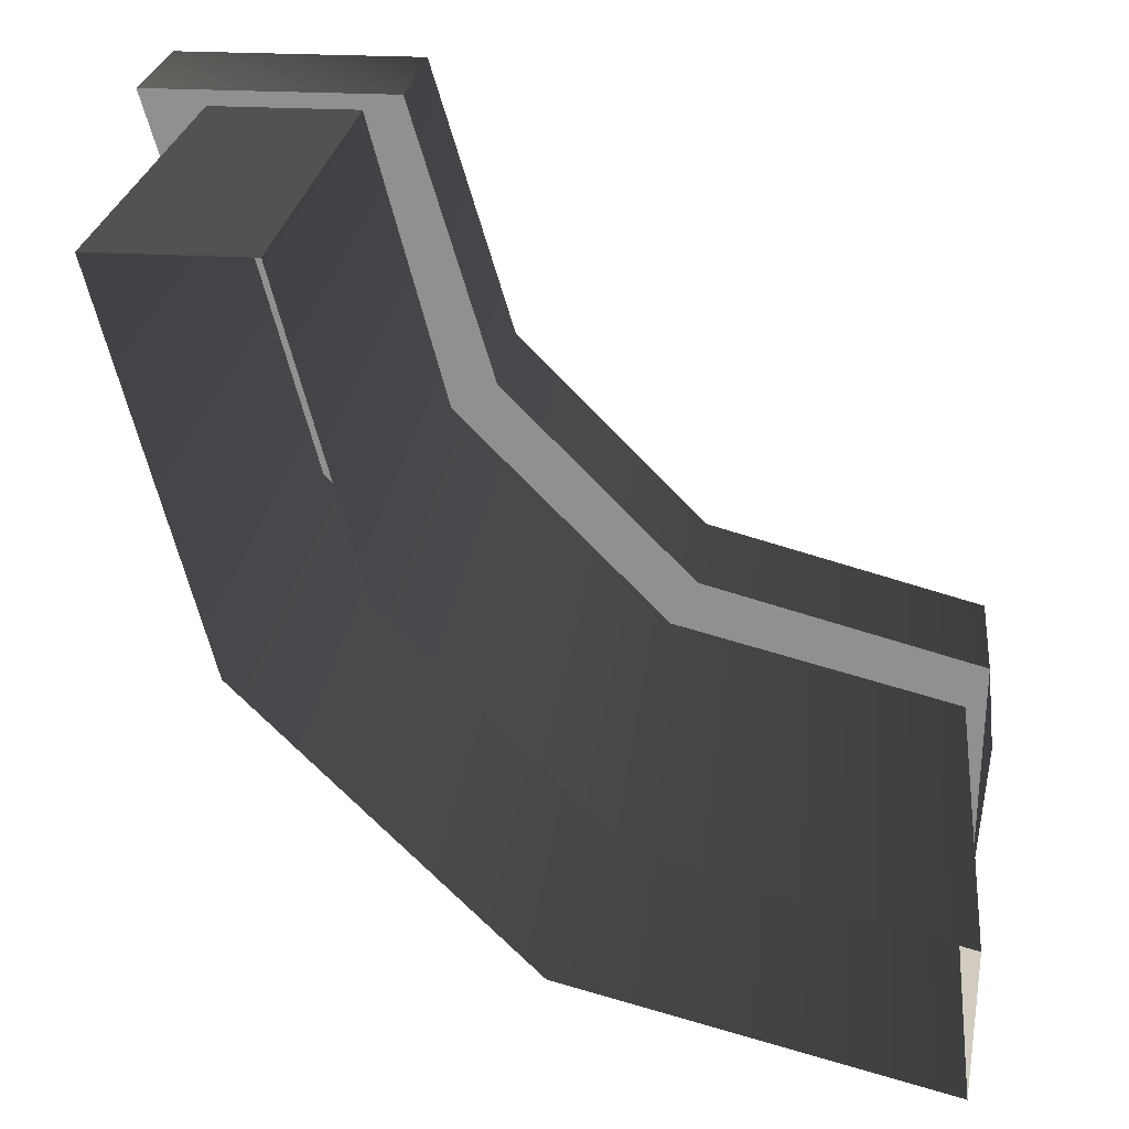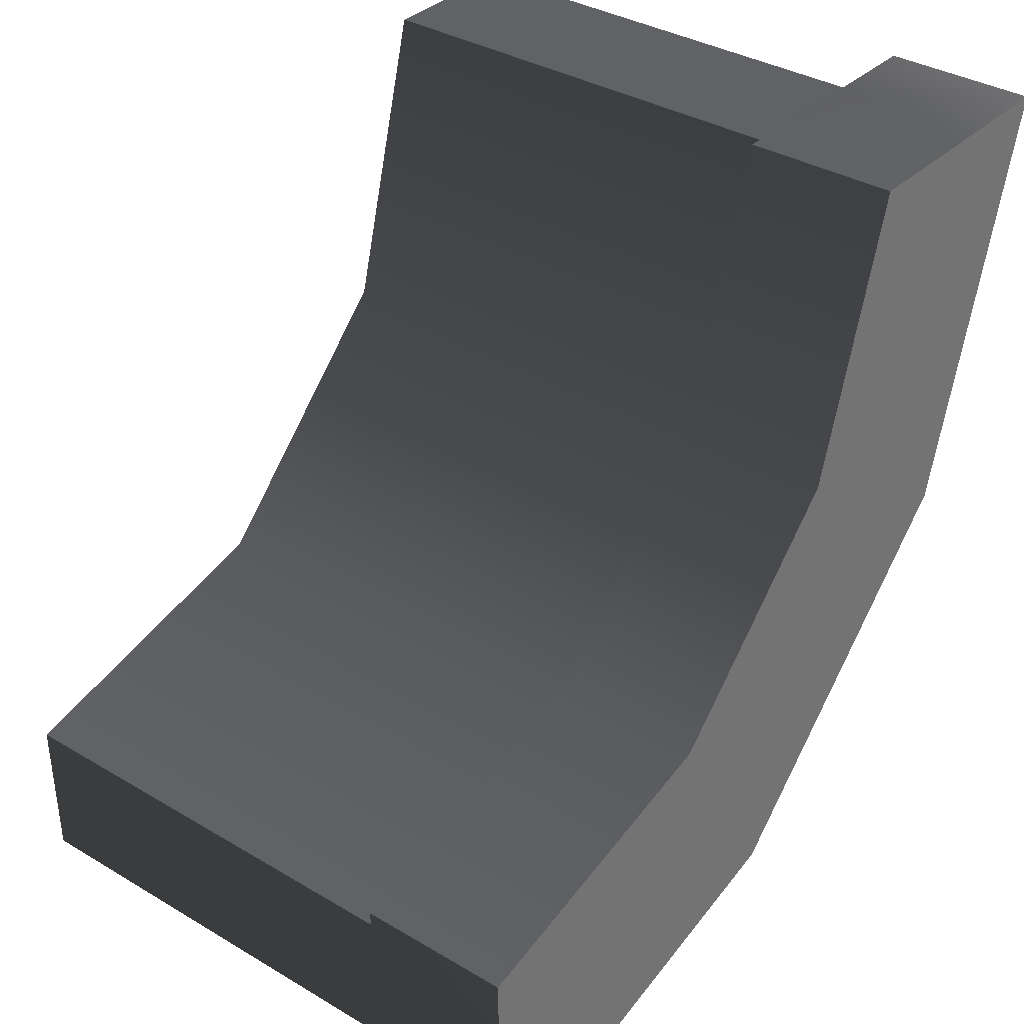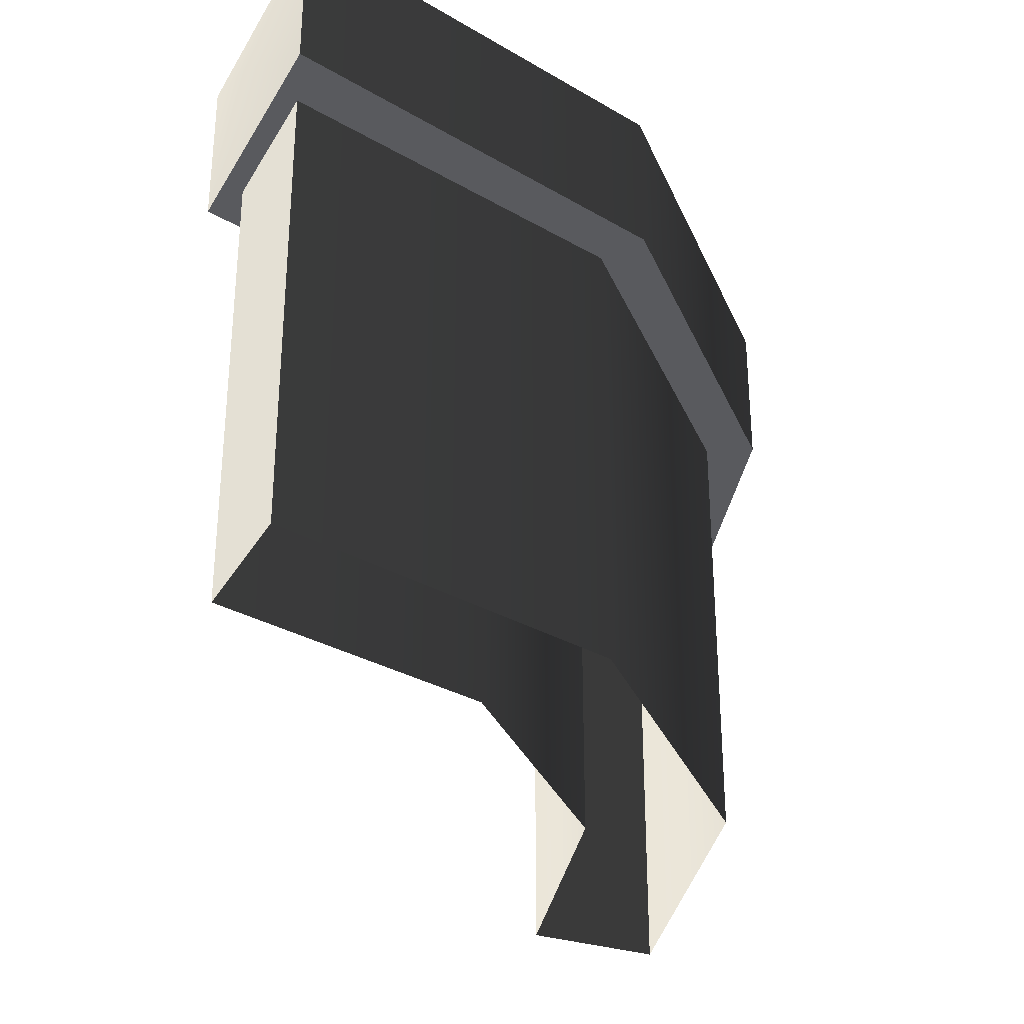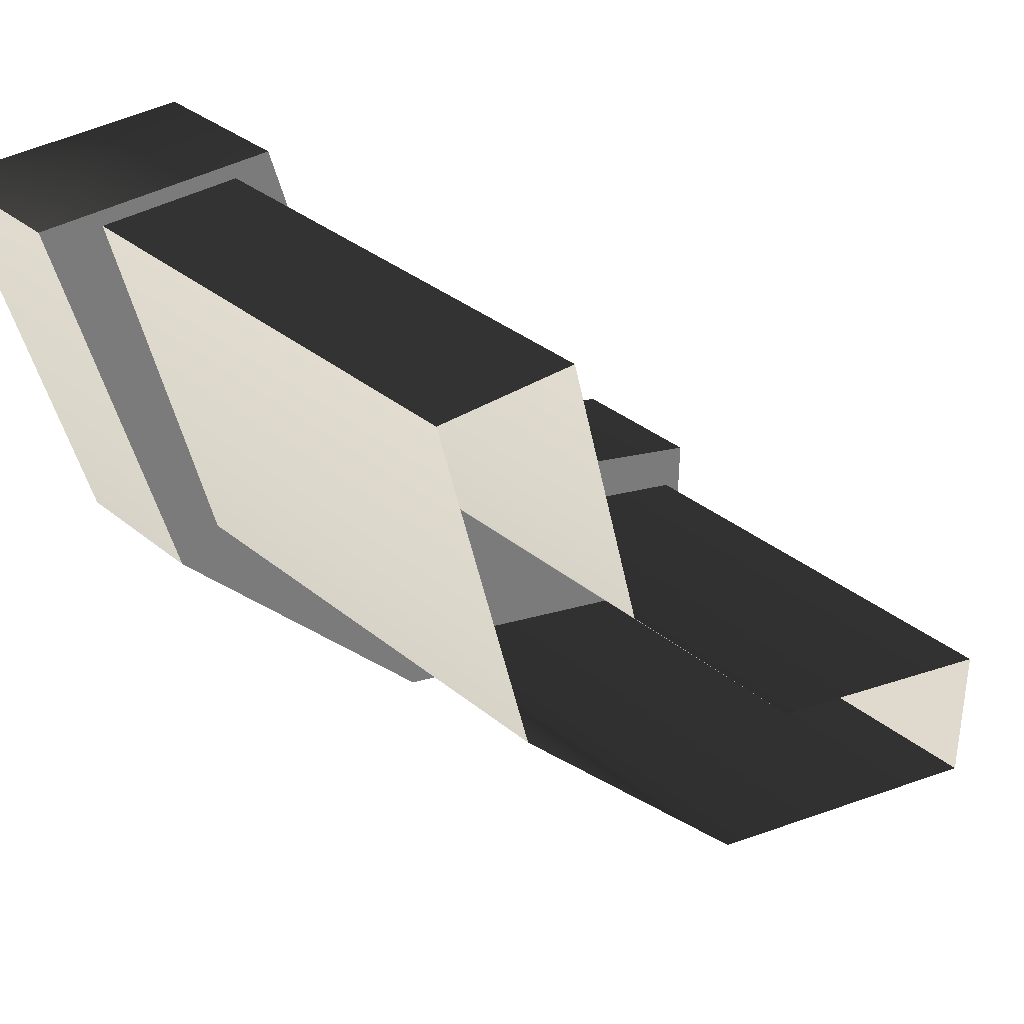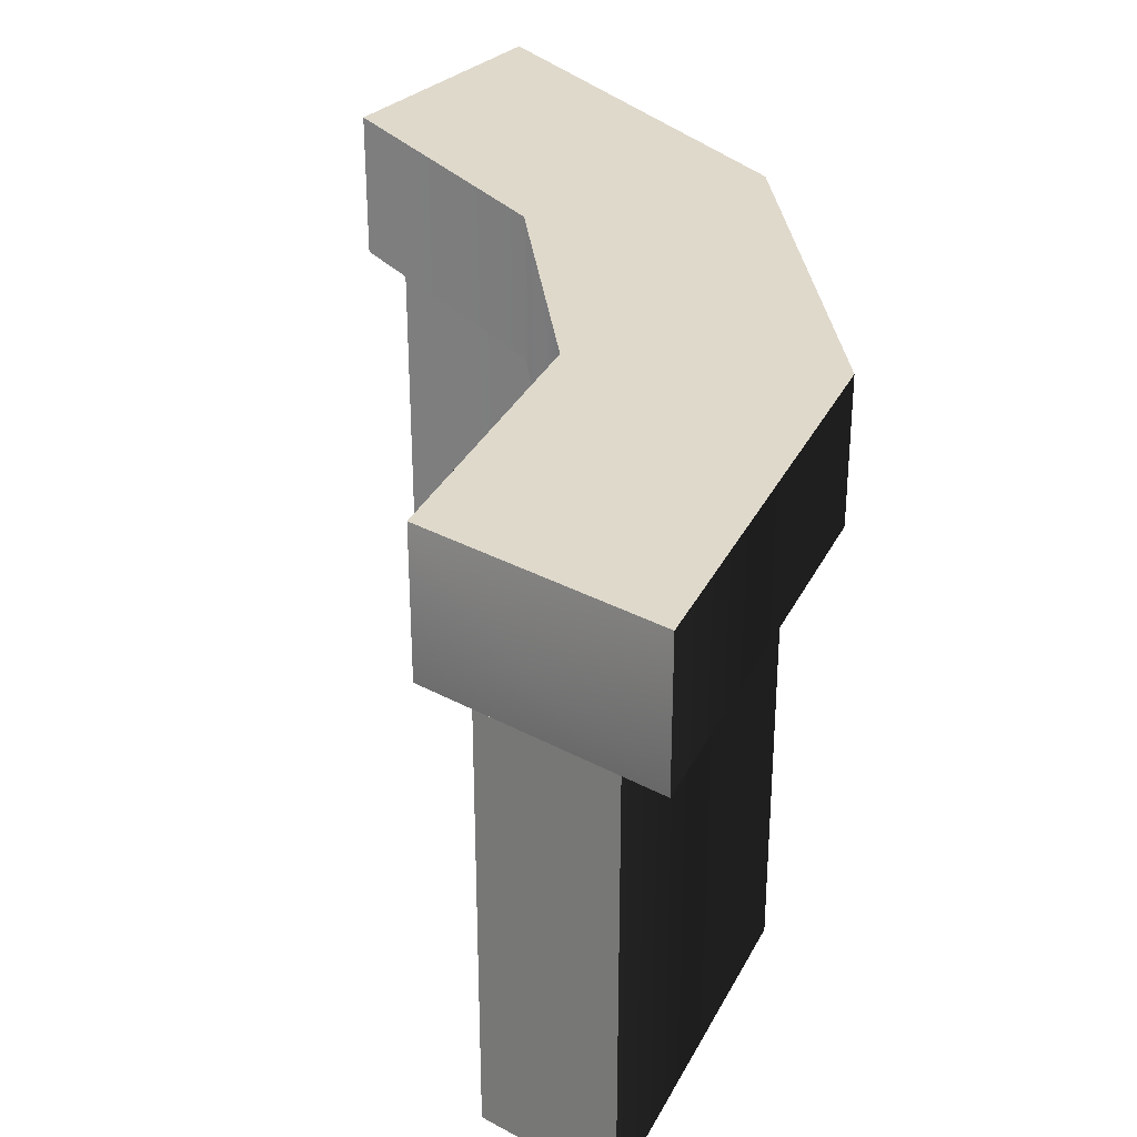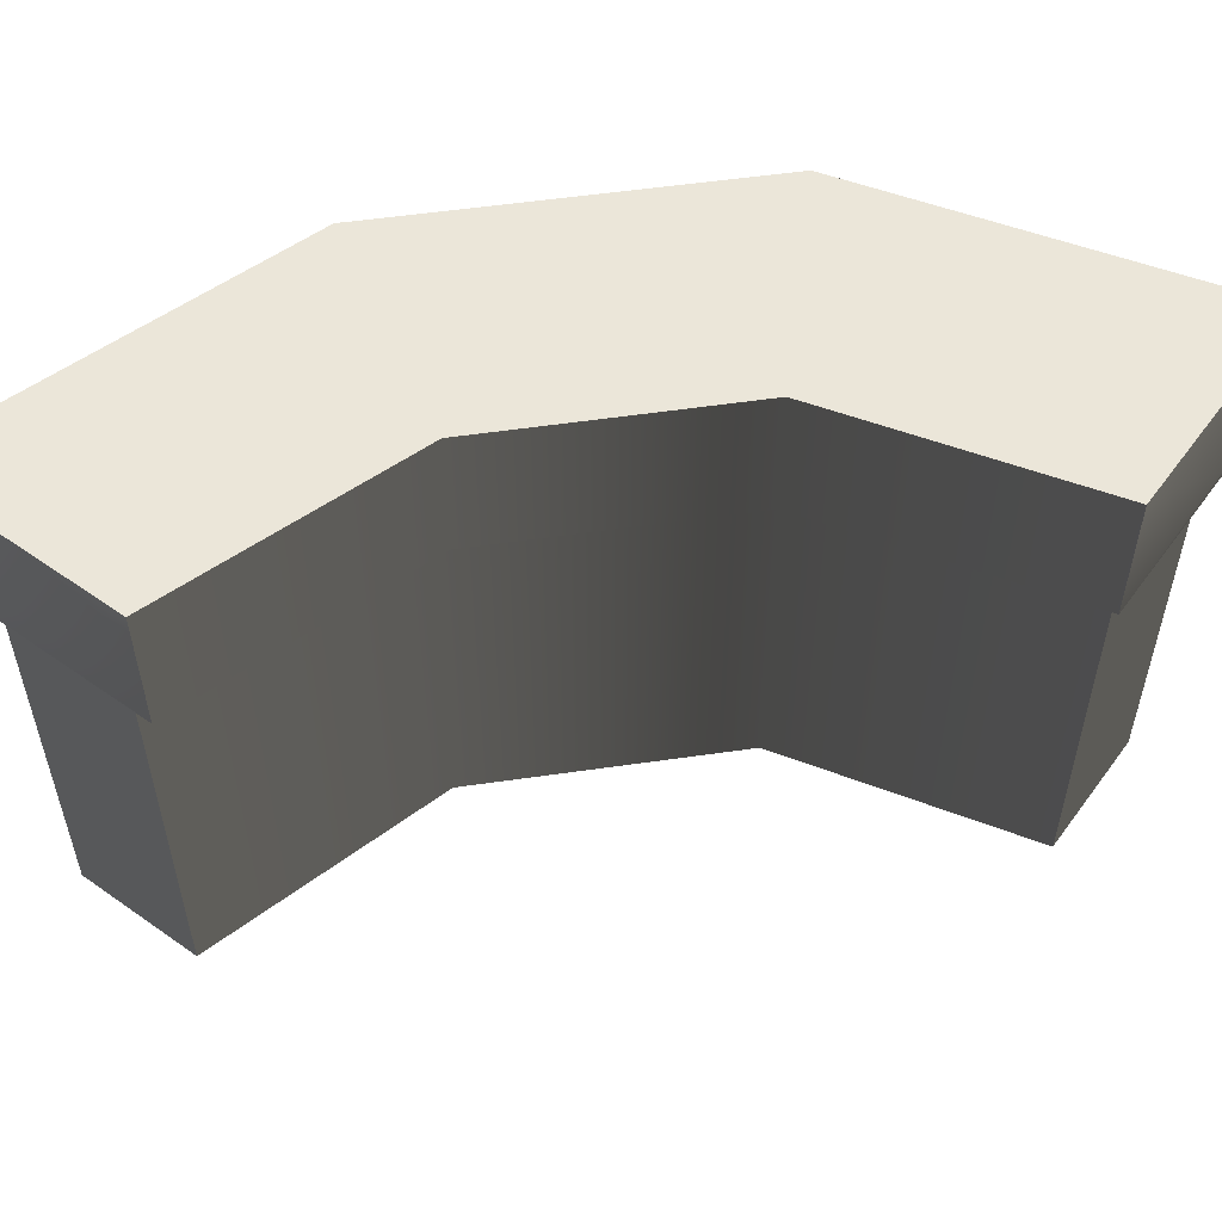
<metadata>
{"format":"obj","ext":"obj","renderer":"f3d","projection":"perspective","resolution":1024,"background":"white","views":[{"elev":23.5,"azim":5.9,"up":"+Z"},{"elev":34.9,"azim":128.6,"up":"+Z"},{"elev":-31.8,"azim":155.6,"up":"+Y"},{"elev":33.2,"azim":-41.6,"up":"+Z"},{"elev":32.3,"azim":128.3,"up":"+Y"},{"elev":55.1,"azim":36.7,"up":"+Y"}]}
</metadata>
<code>
v 0.4016 2.122 -0.211
v -0.02306 2.122 -1.509
v 0.6721 2.122 -1.106
v -0.4016 2.122 -0.211
v 0.8992 2.122 -2.439
v 1.299 2.122 -1.743
v 2.206 2.122 -2.799
v 2.222 2.122 -1.996
v 2.222 1.64 -1.996
v 2.206 1.64 -2.799
v 1.299 1.64 -1.743
v 0.8992 1.64 -2.439
v 0.6721 1.64 -1.106
v -0.02306 1.64 -1.509
v 0.4016 1.64 -0.211
v -0.4016 1.64 -0.211
v 1.299 2.122 -1.743
v 2.222 2.122 -1.996
v 1.299 1.64 -1.743
v 2.222 1.64 -1.996
v 0.6721 1.64 -1.106
v 0.6721 2.122 -1.106
v 0.4016 1.64 -0.211
v 0.4016 2.122 -0.211
v 0.8992 2.122 -2.439
v 0.8992 1.64 -2.439
v 2.206 2.122 -2.799
v 2.206 1.64 -2.799
v -0.02306 1.64 -1.509
v -0.02306 2.122 -1.509
v -0.4016 1.64 -0.211
v -0.4016 2.122 -0.211
v -0.4016 1.64 -0.211
v 2.991e-17 1.881 -0.1628
v 0.4016 1.64 -0.211
v 0.4016 2.122 -0.211
v -0.4016 2.122 -0.211
v 2.206 2.122 -2.799
v 2.263 1.881 -2.399
v 2.222 2.122 -1.996
v 2.222 1.64 -1.996
v 2.206 1.64 -2.799
v 2.153 1.722 -2.133
v 2.153 0.1616 -2.133
v 1.216 0.1616 -1.887
v 1.216 1.722 -1.887
v 0.5281 0.1616 -1.189
v 0.5281 1.722 -1.189
v 0.2784 0.1616 -0.2598
v 0.2784 1.722 -0.2598
v 2.144 1.722 -2.605
v 2.144 0.1616 -2.605
v 2.153 0.1616 -2.133
v 2.153 1.722 -2.133
v 0.9821 1.722 -2.295
v 0.9821 0.1616 -2.295
v 2.144 0.1616 -2.605
v 2.144 1.722 -2.605
v 0.1209 1.722 -1.425
v 0.1209 0.1616 -1.425
v -0.1921 1.722 -0.2598
v -0.1921 0.1616 -0.2598
v 0.2784 1.722 -0.2598
v 0.2784 0.1616 -0.2598
v -0.1921 0.1616 -0.2598
v -0.1921 1.722 -0.2598
g Brickwall1C_1426_201
f 1 3 2
f 1 2 4
f 3 5 2
f 3 6 5
f 6 7 5
f 8 7 6
f 9 11 10
f 10 11 12
f 11 13 12
f 12 13 14
f 13 15 14
f 14 15 16
f 17 19 18
f 18 19 20
f 17 21 19
f 22 21 17
f 22 23 21
f 24 23 22
f 25 27 26
f 26 27 28
f 29 25 26
f 30 25 29
f 31 30 29
f 32 30 31
f 33 35 34
f 35 36 34
f 36 37 34
f 37 33 34
f 38 40 39
f 40 41 39
f 41 42 39
f 42 38 39
f 43 45 44
f 43 46 45
f 46 47 45
f 46 48 47
f 48 49 47
f 48 50 49
f 51 53 52
f 51 54 53
f 55 57 56
f 55 58 57
f 59 55 56
f 59 56 60
f 61 59 60
f 61 60 62
f 63 65 64
f 63 66 65

</code>
